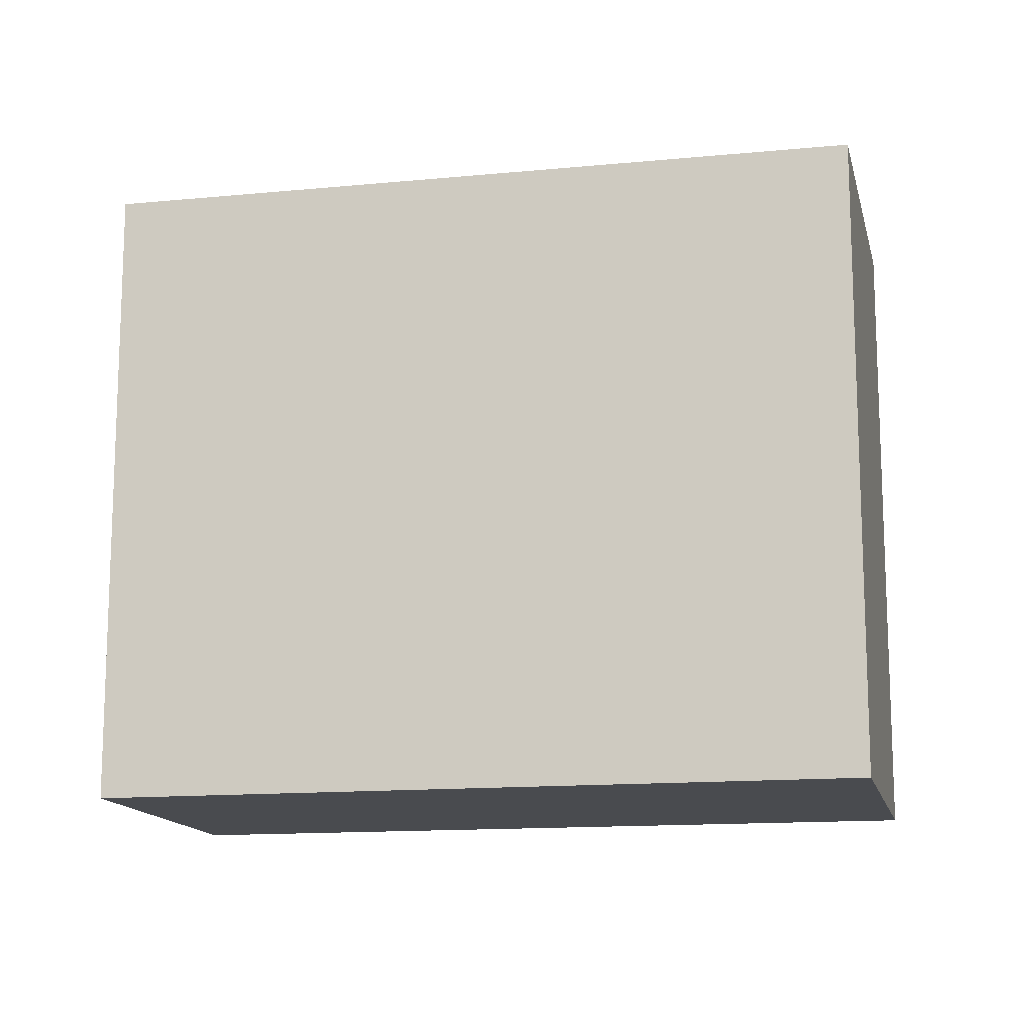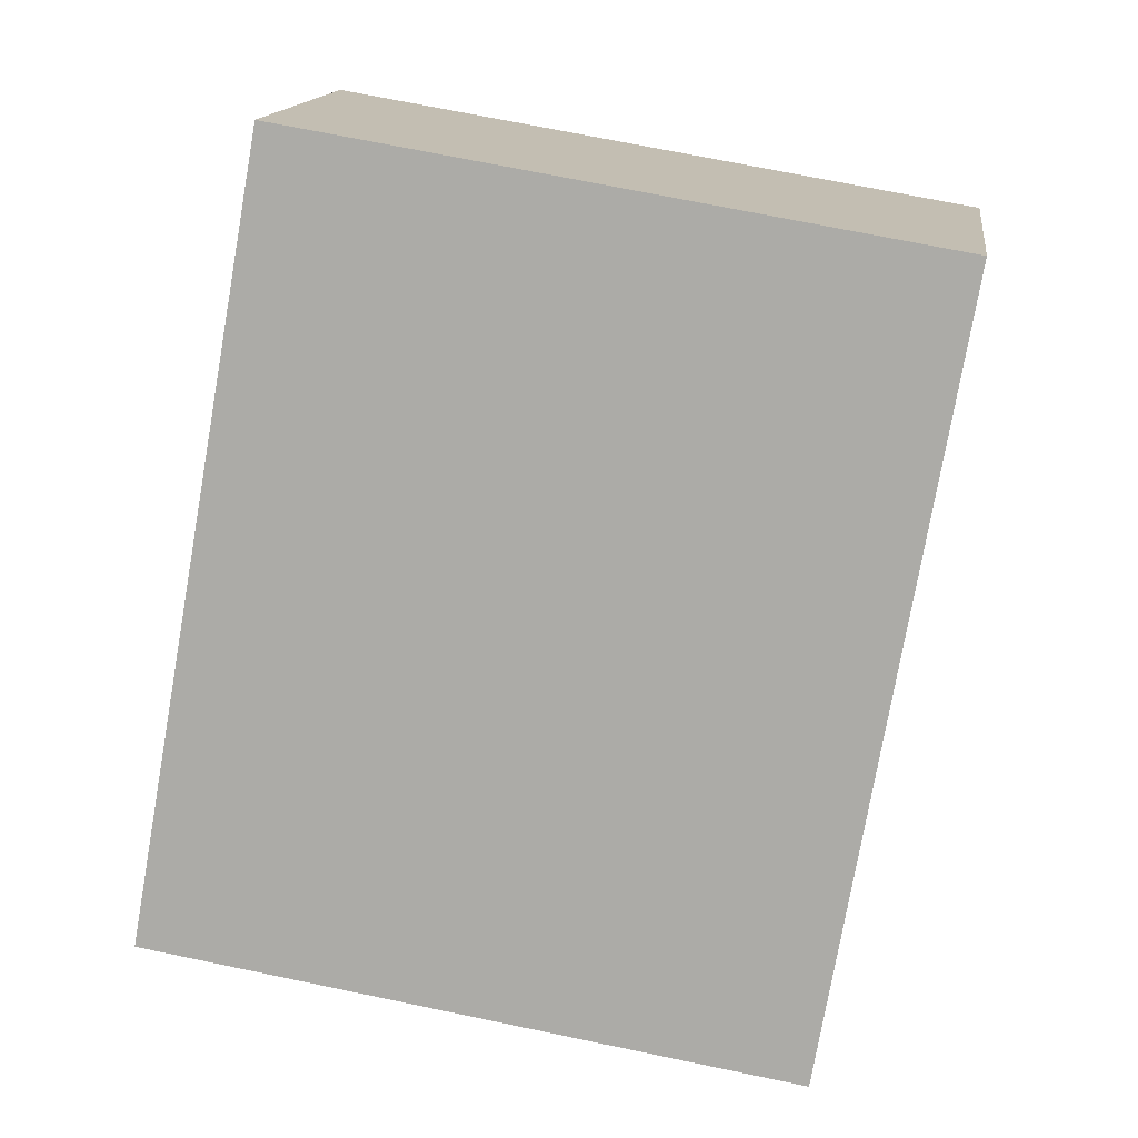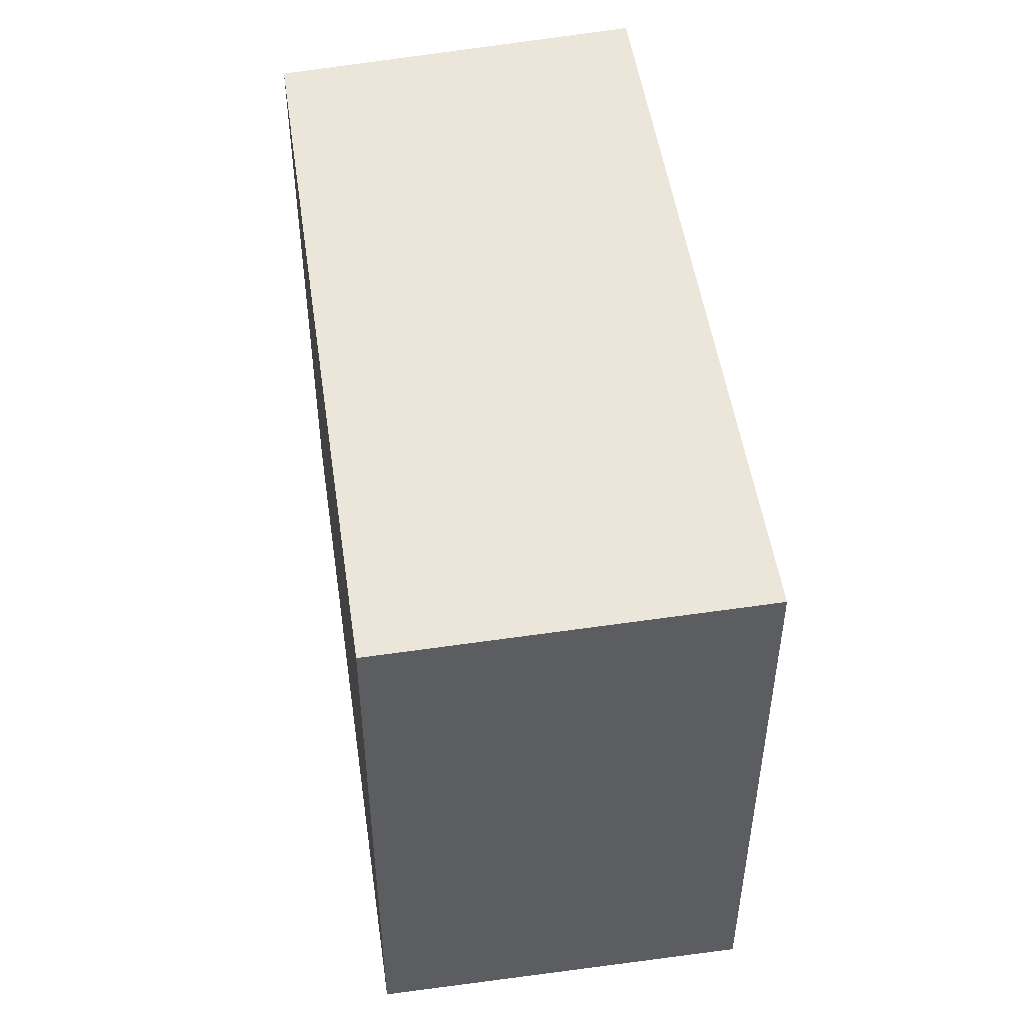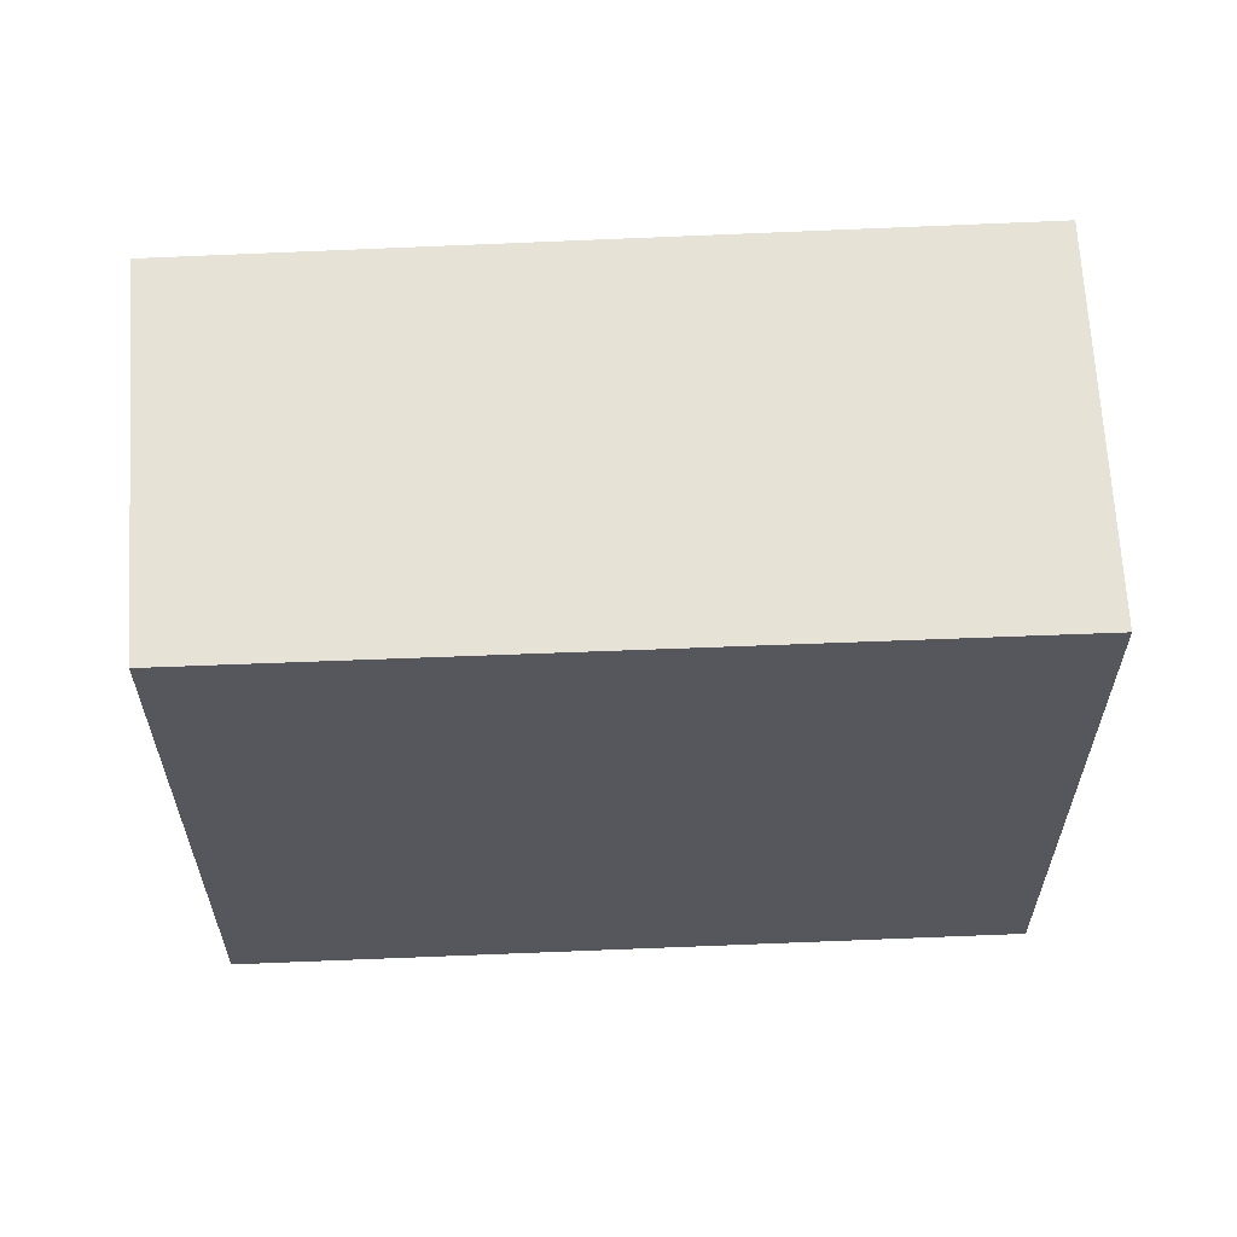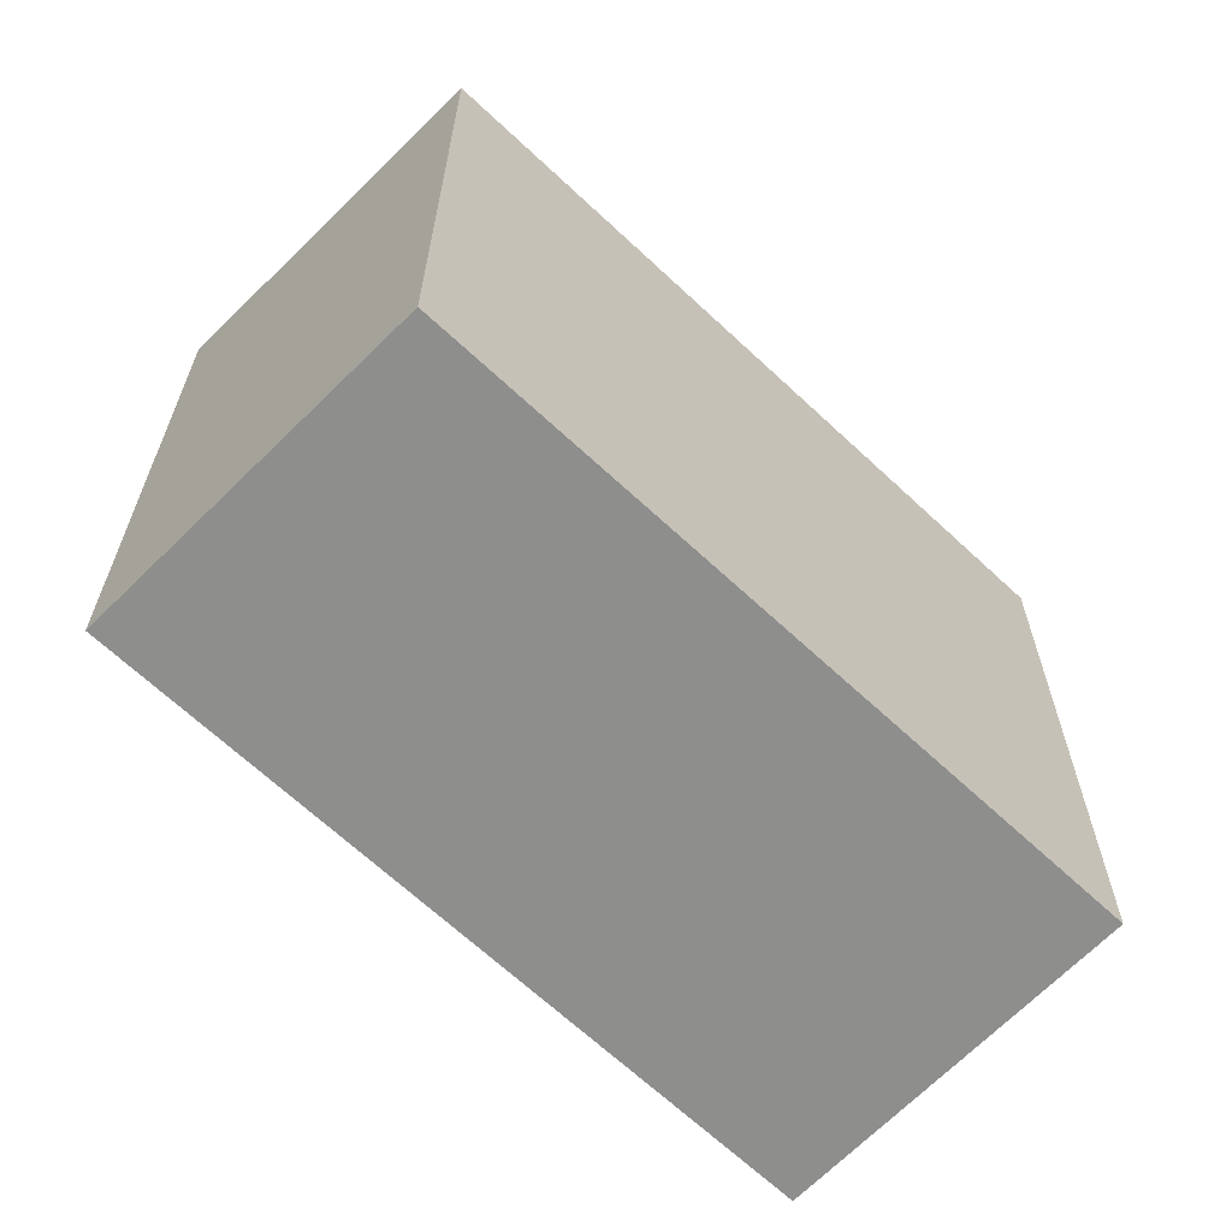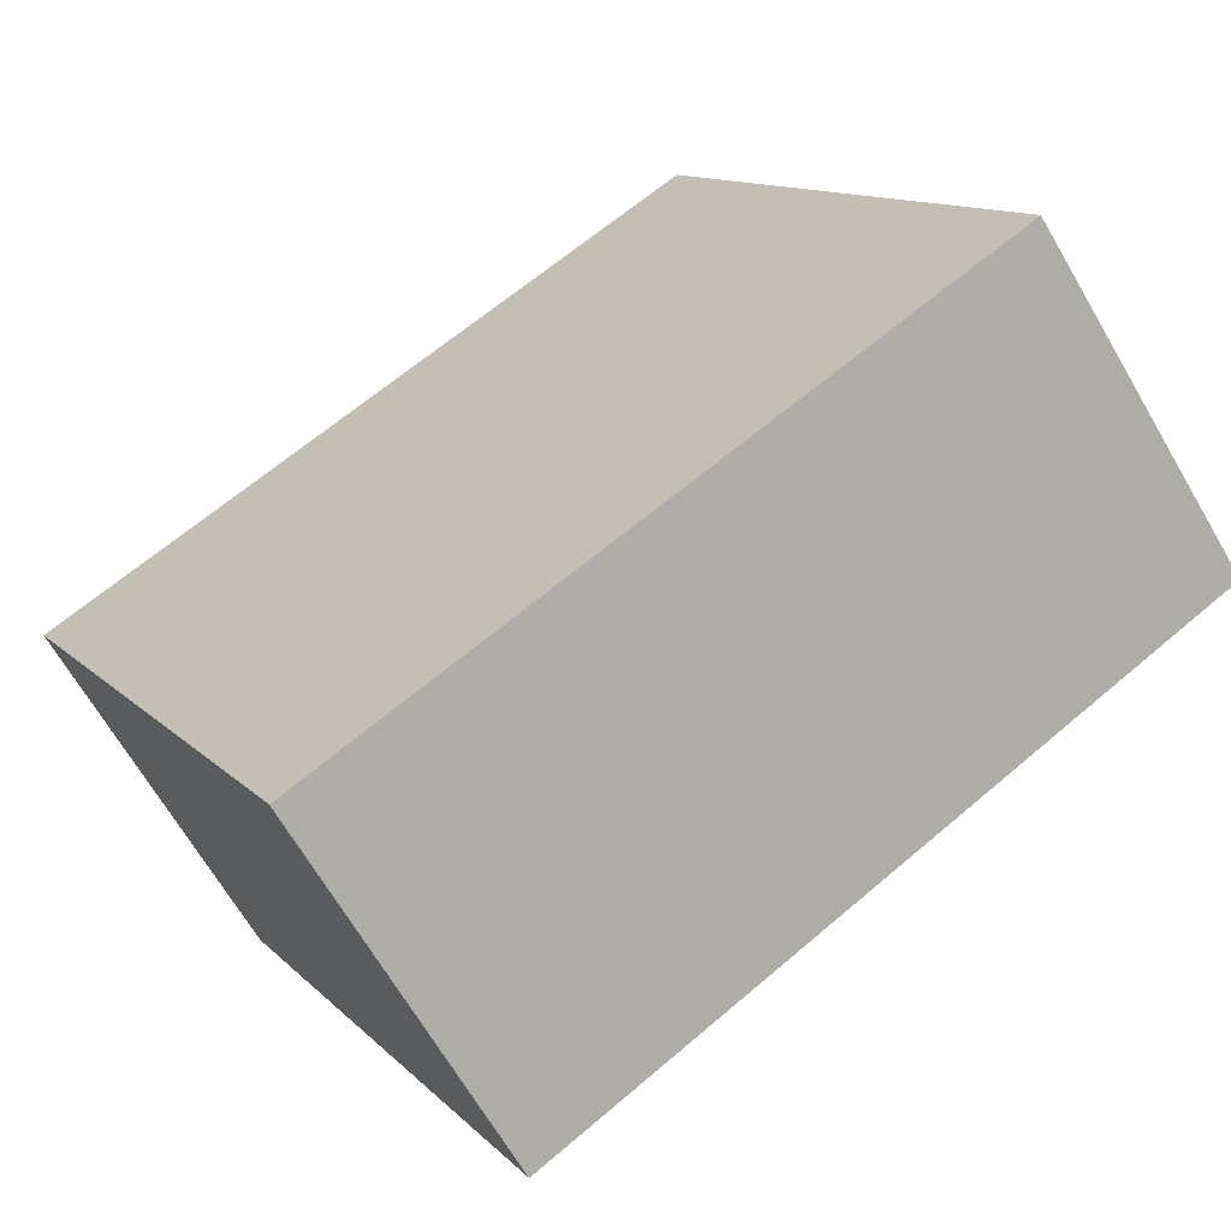
<metadata>
{"format":"obj","ext":"obj","renderer":"f3d","projection":"perspective","resolution":1024,"background":"white","views":[{"elev":-13.7,"azim":-135.7,"up":"+Z"},{"elev":71.2,"azim":-78.3,"up":"+Y"},{"elev":51.5,"azim":-66.4,"up":"+Z"},{"elev":62.3,"azim":-150.6,"up":"+Z"},{"elev":-64.9,"azim":168.4,"up":"+Z"},{"elev":12.0,"azim":-25.8,"up":"+Y"}]}
</metadata>
<code>
v -39.68 -2056 3.186
v -36.4 -2054 3.193
v -35.36 -2056 3.234
v -38.67 -2058 3.228
v -36.39 -2054 3.194
v -39.67 -2056 3.186
v -39.67 -2056 3.186
v -38.67 -2058 3.228
v -39.68 -2056 3.186
v -35.37 -2056 3.234
v -38.7 -2058 3.227
v -38.7 -2058 3.227
v -39.68 -2056 3.186
v -39.68 -2056 3.186
v -39.68 -2056 0
v -39.68 -2056 0
v -36.39 -2054 3.194
v -36.4 -2054 3.193
v -36.4 -2054 4.441e-16
v -36.39 -2054 4.441e-16
v -38.67 -2058 3.228
v -35.36 -2056 3.234
v -35.36 -2056 0
v -38.67 -2058 0
v -38.7 -2058 3.227
v -38.67 -2058 3.228
v -38.67 -2058 0
v -38.7 -2058 0
v -35.37 -2056 3.234
v -36.39 -2054 3.194
v -36.39 -2054 4.441e-16
v -35.37 -2056 0
v -39.68 -2056 3.186
v -39.67 -2056 3.186
v -39.67 -2056 0
v -39.68 -2056 0
v -38.67 -2058 3.228
v -38.67 -2058 3.228
v -38.67 -2058 0
v -38.67 -2058 0
v -36.4 -2054 3.193
v -39.68 -2056 3.186
v -39.68 -2056 0
v -36.4 -2054 4.441e-16
v -35.36 -2056 3.234
v -35.37 -2056 3.234
v -35.37 -2056 0
v -35.36 -2056 0
v -39.67 -2056 3.186
v -38.7 -2058 3.227
v -38.7 -2058 0
v -39.67 -2056 0
v -39.68 -2056 0
v -36.4 -2054 0
v -35.36 -2056 0
v -38.67 -2058 0
f 7 6 1 9
f 12 6 7 11
f 11 7 5 10
f 9 2 5 7
f 10 3 8 11
f 11 8 4 12
f 14 15 16 13
f 18 19 20 17
f 22 23 24 21
f 26 27 28 25
f 30 31 32 29
f 34 35 36 33
f 38 39 40 37
f 42 43 44 41
f 46 47 48 45
f 50 51 52 49
f 54 55 56 53

</code>
